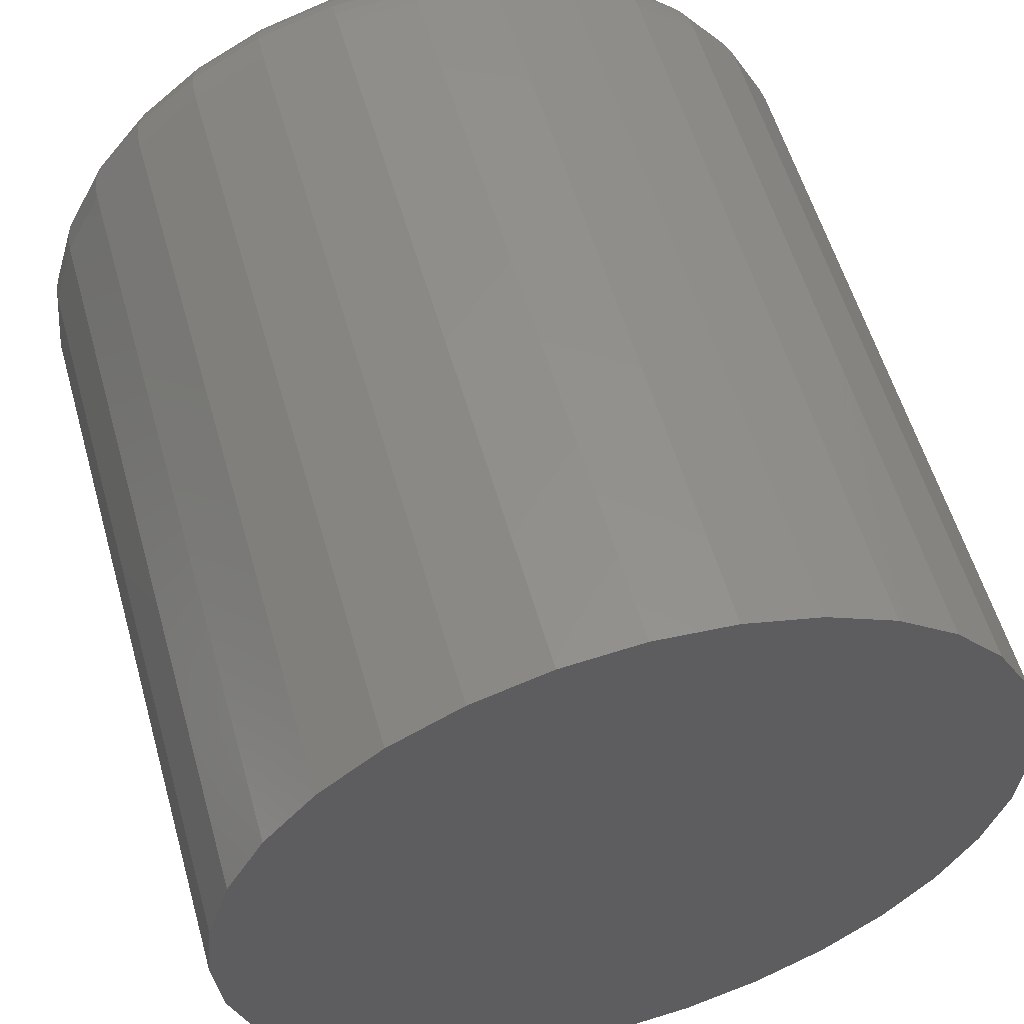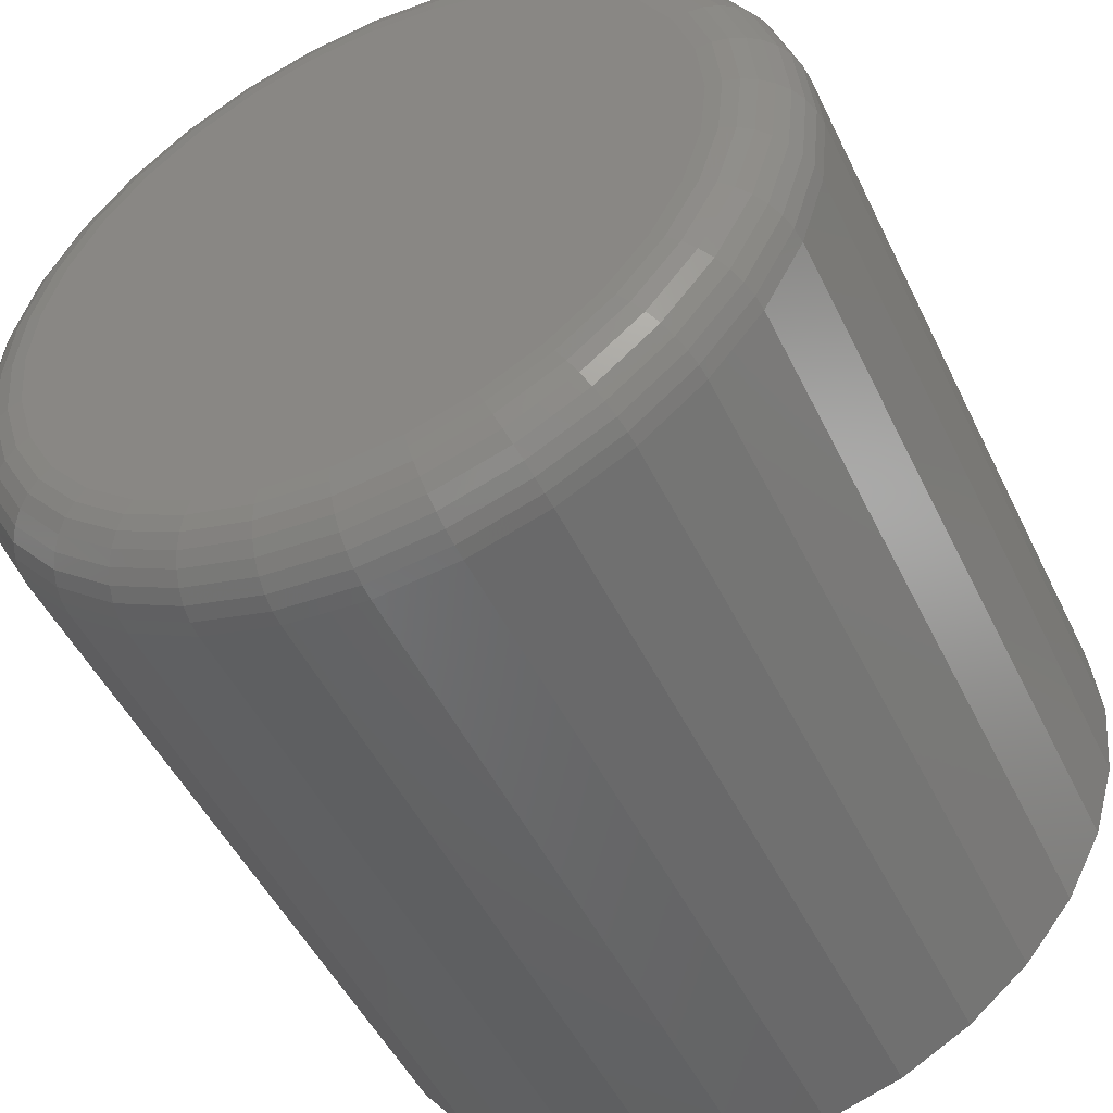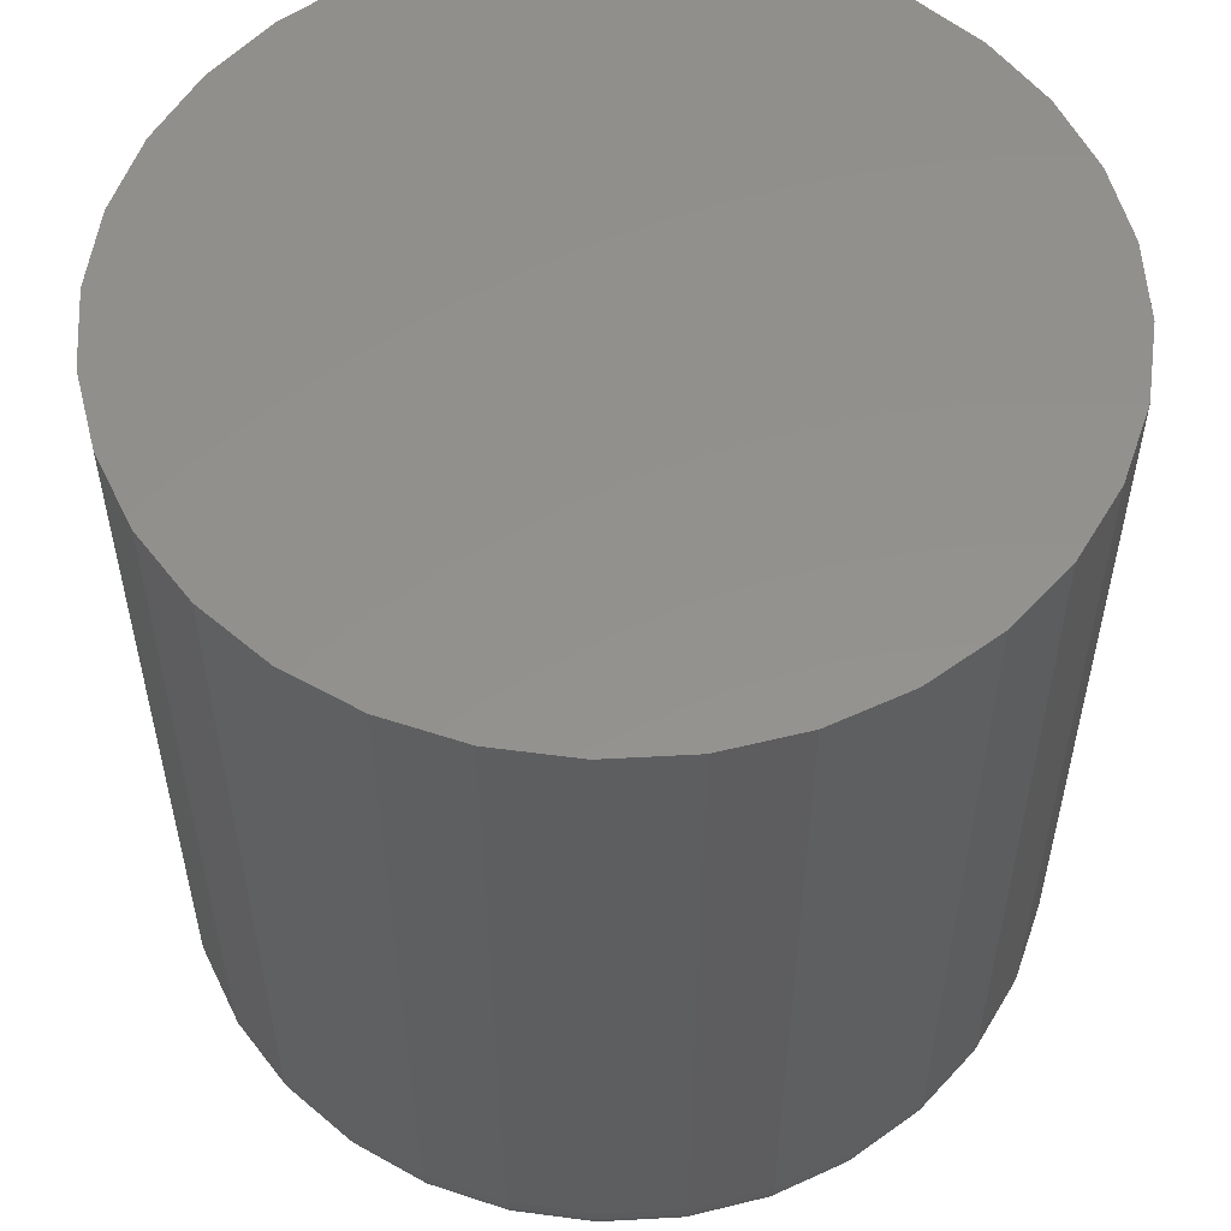
<metadata>
{"format":"stl","ext":"stl","renderer":"f3d","projection":"perspective","resolution":1024,"background":"white","views":[{"elev":56.5,"azim":164.2,"up":"+Z"},{"elev":-49.5,"azim":25.2,"up":"+Z"},{"elev":55.2,"azim":-166.4,"up":"+Y"}]}
</metadata>
<code>
# stl→obj: 320 verts, 636 faces
v 0.3053 -0.3359 0.4635
v 0.3578 -0.3359 0.4635
v 0.3316 -0.3359 0.4661
v 0.2801 -0.3359 0.4559
v 0.3831 -0.3359 0.4559
v 0.3831 -0.3359 0.2073
v 0.3053 -0.3359 0.1996
v 0.3578 -0.3359 0.1996
v 0.3316 -0.3359 0.197
v 0.4063 -0.3359 0.4434
v 0.2568 -0.3359 0.4434
v 0.4267 -0.3359 0.4267
v 0.2364 -0.3359 0.4267
v 0.4434 -0.3359 0.4063
v 0.2197 -0.3359 0.4063
v 0.4559 -0.3359 0.3831
v 0.2073 -0.3359 0.3831
v 0.4635 -0.3359 0.3578
v 0.1996 -0.3359 0.3578
v 0.4661 -0.3359 0.3316
v 0.197 -0.3359 0.3316
v 0.4635 -0.3359 0.3053
v 0.1996 -0.3359 0.3053
v 0.4559 -0.3359 0.2801
v 0.2073 -0.3359 0.2801
v 0.4434 -0.3359 0.2568
v 0.2197 -0.3359 0.2568
v 0.4267 -0.3359 0.2364
v 0.2364 -0.3359 0.2364
v 0.4063 -0.3359 0.2197
v 0.2568 -0.3359 0.2197
v 0.2801 -0.3359 0.2073
v 0.4974 0 0.3316
v 0.4974 -0.3047 0.3316
v 0.4942 0 0.2992
v 0.4942 -0.3047 0.2992
v 0.4847 0 0.2681
v 0.4847 -0.3047 0.2681
v 0.4694 0 0.2395
v 0.4694 -0.3047 0.2395
v 0.4488 0 0.2143
v 0.4488 -0.3047 0.2143
v 0.4237 0 0.1937
v 0.4237 -0.3047 0.1937
v 0.395 0 0.1784
v 0.395 -0.3047 0.1784
v 0.3639 0 0.169
v 0.3639 -0.3047 0.169
v 0.3316 0 0.1658
v 0.3316 -0.3047 0.1658
v 0.2992 0 0.169
v 0.2992 -0.3047 0.169
v 0.2681 0 0.1784
v 0.2681 -0.3047 0.1784
v 0.2395 0 0.1937
v 0.2395 -0.3047 0.1937
v 0.2143 0 0.2143
v 0.2143 -0.3047 0.2143
v 0.1937 0 0.2395
v 0.1937 -0.3047 0.2395
v 0.1784 0 0.2681
v 0.1784 -0.3047 0.2681
v 0.169 0 0.2992
v 0.169 -0.3047 0.2992
v 0.1658 0 0.3316
v 0.1658 -0.3047 0.3316
v 0.169 0 0.3639
v 0.169 -0.3047 0.3639
v 0.1784 0 0.395
v 0.1784 -0.3047 0.395
v 0.1937 0 0.4237
v 0.1937 -0.3047 0.4237
v 0.2143 0 0.4488
v 0.2143 -0.3047 0.4488
v 0.2395 0 0.4694
v 0.2395 -0.3047 0.4694
v 0.2681 0 0.4847
v 0.2681 -0.3047 0.4847
v 0.2992 0 0.4942
v 0.2992 -0.3047 0.4942
v 0.3316 0 0.4974
v 0.3316 -0.3047 0.4974
v 0.3639 0 0.4942
v 0.3639 -0.3047 0.4942
v 0.395 0 0.4847
v 0.395 -0.3047 0.4847
v 0.4237 0 0.4694
v 0.4237 -0.3047 0.4694
v 0.4488 0 0.4488
v 0.4488 -0.3047 0.4488
v 0.4694 0 0.4237
v 0.4694 -0.3047 0.4237
v 0.4847 0 0.395
v 0.4847 -0.3047 0.395
v 0.4942 0 0.3639
v 0.4942 -0.3047 0.3639
v 0.4722 -0.3353 0.3316
v 0.4695 -0.3353 0.3041
v 0.4781 -0.3336 0.3316
v 0.4753 -0.3336 0.303
v 0.4835 -0.3307 0.3316
v 0.4806 -0.3307 0.3019
v 0.4882 -0.3268 0.3316
v 0.4852 -0.3268 0.301
v 0.4921 -0.322 0.3316
v 0.489 -0.322 0.3003
v 0.495 -0.3166 0.3316
v 0.4918 -0.3166 0.2997
v 0.4968 -0.3108 0.3316
v 0.4936 -0.3108 0.2994
v 0.1936 -0.3353 0.3041
v 0.1909 -0.3353 0.3316
v 0.1879 -0.3336 0.303
v 0.1851 -0.3336 0.3316
v 0.1826 -0.3307 0.3019
v 0.1797 -0.3307 0.3316
v 0.178 -0.3268 0.301
v 0.1749 -0.3268 0.3316
v 0.1741 -0.322 0.3003
v 0.1711 -0.322 0.3316
v 0.1713 -0.3166 0.2997
v 0.1682 -0.3166 0.3316
v 0.1696 -0.3108 0.2994
v 0.1664 -0.3108 0.3316
v 0.2016 -0.3353 0.2778
v 0.1962 -0.3336 0.2755
v 0.1912 -0.3307 0.2734
v 0.1869 -0.3268 0.2716
v 0.1833 -0.322 0.2701
v 0.1806 -0.3166 0.269
v 0.179 -0.3108 0.2684
v 0.2146 -0.3353 0.2534
v 0.2098 -0.3336 0.2502
v 0.2053 -0.3307 0.2472
v 0.2013 -0.3268 0.2446
v 0.1981 -0.322 0.2424
v 0.1957 -0.3166 0.2408
v 0.1942 -0.3108 0.2398
v 0.2321 -0.3353 0.2321
v 0.228 -0.3336 0.228
v 0.2242 -0.3307 0.2242
v 0.2208 -0.3268 0.2208
v 0.2181 -0.322 0.2181
v 0.216 -0.3166 0.216
v 0.2148 -0.3108 0.2148
v 0.2534 -0.3353 0.2146
v 0.2502 -0.3336 0.2098
v 0.2472 -0.3307 0.2053
v 0.2446 -0.3268 0.2013
v 0.2424 -0.322 0.1981
v 0.2408 -0.3166 0.1957
v 0.2398 -0.3108 0.1942
v 0.2778 -0.3353 0.2016
v 0.2755 -0.3336 0.1962
v 0.2734 -0.3307 0.1912
v 0.2716 -0.3268 0.1869
v 0.2701 -0.322 0.1833
v 0.269 -0.3166 0.1806
v 0.2684 -0.3108 0.179
v 0.3041 -0.3353 0.1936
v 0.303 -0.3336 0.1879
v 0.3019 -0.3307 0.1826
v 0.301 -0.3268 0.178
v 0.3003 -0.322 0.1741
v 0.2997 -0.3166 0.1713
v 0.2994 -0.3108 0.1696
v 0.3316 -0.3353 0.1909
v 0.3316 -0.3336 0.1851
v 0.3316 -0.3307 0.1797
v 0.3316 -0.3268 0.1749
v 0.3316 -0.322 0.1711
v 0.3316 -0.3166 0.1682
v 0.3316 -0.3108 0.1664
v 0.359 -0.3353 0.1936
v 0.3602 -0.3336 0.1879
v 0.3612 -0.3307 0.1826
v 0.3621 -0.3268 0.178
v 0.3629 -0.322 0.1741
v 0.3635 -0.3166 0.1713
v 0.3638 -0.3108 0.1696
v 0.3854 -0.3353 0.2016
v 0.3876 -0.3336 0.1962
v 0.3897 -0.3307 0.1912
v 0.3915 -0.3268 0.1869
v 0.393 -0.322 0.1833
v 0.3941 -0.3166 0.1806
v 0.3948 -0.3108 0.179
v 0.4097 -0.3353 0.2146
v 0.413 -0.3336 0.2098
v 0.416 -0.3307 0.2053
v 0.4186 -0.3268 0.2013
v 0.4208 -0.322 0.1981
v 0.4224 -0.3166 0.1957
v 0.4234 -0.3108 0.1942
v 0.431 -0.3353 0.2321
v 0.4352 -0.3336 0.228
v 0.439 -0.3307 0.2242
v 0.4423 -0.3268 0.2208
v 0.4451 -0.322 0.2181
v 0.4471 -0.3166 0.216
v 0.4484 -0.3108 0.2148
v 0.4485 -0.3353 0.2534
v 0.4534 -0.3336 0.2502
v 0.4579 -0.3307 0.2472
v 0.4618 -0.3268 0.2446
v 0.465 -0.322 0.2424
v 0.4674 -0.3166 0.2408
v 0.4689 -0.3108 0.2398
v 0.4615 -0.3353 0.2778
v 0.4669 -0.3336 0.2755
v 0.4719 -0.3307 0.2734
v 0.4763 -0.3268 0.2716
v 0.4799 -0.322 0.2701
v 0.4826 -0.3166 0.269
v 0.4842 -0.3108 0.2684
v 0.1936 -0.3353 0.359
v 0.1879 -0.3336 0.3602
v 0.1826 -0.3307 0.3612
v 0.178 -0.3268 0.3621
v 0.1741 -0.322 0.3629
v 0.1713 -0.3166 0.3635
v 0.1696 -0.3108 0.3638
v 0.4695 -0.3353 0.359
v 0.4753 -0.3336 0.3602
v 0.4806 -0.3307 0.3612
v 0.4852 -0.3268 0.3621
v 0.489 -0.322 0.3629
v 0.4918 -0.3166 0.3635
v 0.4936 -0.3108 0.3638
v 0.4615 -0.3353 0.3854
v 0.4669 -0.3336 0.3876
v 0.4719 -0.3307 0.3897
v 0.4763 -0.3268 0.3915
v 0.4799 -0.322 0.393
v 0.4826 -0.3166 0.3941
v 0.4842 -0.3108 0.3948
v 0.4485 -0.3353 0.4097
v 0.4534 -0.3336 0.413
v 0.4579 -0.3307 0.416
v 0.4618 -0.3268 0.4186
v 0.465 -0.322 0.4208
v 0.4674 -0.3166 0.4224
v 0.4689 -0.3108 0.4234
v 0.431 -0.3353 0.431
v 0.4352 -0.3336 0.4352
v 0.439 -0.3307 0.439
v 0.4423 -0.3268 0.4423
v 0.4451 -0.322 0.4451
v 0.4471 -0.3166 0.4471
v 0.4484 -0.3108 0.4484
v 0.4097 -0.3353 0.4485
v 0.413 -0.3336 0.4534
v 0.416 -0.3307 0.4579
v 0.4186 -0.3268 0.4618
v 0.4208 -0.322 0.465
v 0.4224 -0.3166 0.4674
v 0.4234 -0.3108 0.4689
v 0.3854 -0.3353 0.4615
v 0.3876 -0.3336 0.4669
v 0.3897 -0.3307 0.4719
v 0.3915 -0.3268 0.4763
v 0.393 -0.322 0.4799
v 0.3941 -0.3166 0.4826
v 0.3948 -0.3108 0.4842
v 0.359 -0.3353 0.4695
v 0.3602 -0.3336 0.4753
v 0.3612 -0.3307 0.4806
v 0.3621 -0.3268 0.4852
v 0.3629 -0.322 0.489
v 0.3635 -0.3166 0.4918
v 0.3638 -0.3108 0.4936
v 0.3316 -0.3353 0.4722
v 0.3316 -0.3336 0.4781
v 0.3316 -0.3307 0.4835
v 0.3316 -0.3268 0.4882
v 0.3316 -0.322 0.4921
v 0.3316 -0.3166 0.495
v 0.3316 -0.3108 0.4968
v 0.3041 -0.3353 0.4695
v 0.303 -0.3336 0.4753
v 0.3019 -0.3307 0.4806
v 0.301 -0.3268 0.4852
v 0.3003 -0.322 0.489
v 0.2997 -0.3166 0.4918
v 0.2994 -0.3108 0.4936
v 0.2778 -0.3353 0.4615
v 0.2755 -0.3336 0.4669
v 0.2734 -0.3307 0.4719
v 0.2716 -0.3268 0.4763
v 0.2701 -0.322 0.4799
v 0.269 -0.3166 0.4826
v 0.2684 -0.3108 0.4842
v 0.2534 -0.3353 0.4485
v 0.2502 -0.3336 0.4534
v 0.2472 -0.3307 0.4579
v 0.2446 -0.3268 0.4618
v 0.2424 -0.322 0.465
v 0.2408 -0.3166 0.4674
v 0.2398 -0.3108 0.4689
v 0.2321 -0.3353 0.431
v 0.228 -0.3336 0.4352
v 0.2242 -0.3307 0.439
v 0.2208 -0.3268 0.4423
v 0.2181 -0.322 0.4451
v 0.216 -0.3166 0.4471
v 0.2148 -0.3108 0.4484
v 0.2146 -0.3353 0.4097
v 0.2098 -0.3336 0.413
v 0.2053 -0.3307 0.416
v 0.2013 -0.3268 0.4186
v 0.1981 -0.322 0.4208
v 0.1957 -0.3166 0.4224
v 0.1942 -0.3108 0.4234
v 0.2016 -0.3353 0.3854
v 0.1962 -0.3336 0.3876
v 0.1912 -0.3307 0.3897
v 0.1869 -0.3268 0.3915
v 0.1833 -0.322 0.393
v 0.1806 -0.3166 0.3941
v 0.179 -0.3108 0.3948
f 1 2 3
f 2 1 4
f 2 4 5
f 6 7 8
f 8 7 9
f 5 4 10
f 10 4 11
f 10 11 12
f 12 11 13
f 12 13 14
f 14 13 15
f 14 15 16
f 16 15 17
f 16 17 18
f 18 17 19
f 18 19 20
f 20 19 21
f 20 21 22
f 22 21 23
f 22 23 24
f 24 23 25
f 24 25 26
f 26 25 27
f 26 27 28
f 28 27 29
f 28 29 30
f 30 29 31
f 30 31 6
f 6 31 32
f 6 32 7
f 33 34 35
f 35 34 36
f 35 36 37
f 37 36 38
f 37 38 39
f 39 38 40
f 39 40 41
f 41 40 42
f 41 42 43
f 43 42 44
f 43 44 45
f 45 44 46
f 45 46 47
f 47 46 48
f 47 48 49
f 49 48 50
f 49 50 51
f 51 50 52
f 51 52 53
f 53 52 54
f 53 54 55
f 55 54 56
f 55 56 57
f 57 56 58
f 57 58 59
f 59 58 60
f 59 60 61
f 61 60 62
f 61 62 63
f 63 62 64
f 63 64 65
f 65 64 66
f 65 66 67
f 67 66 68
f 67 68 69
f 69 68 70
f 69 70 71
f 71 70 72
f 71 72 73
f 73 72 74
f 73 74 75
f 75 74 76
f 75 76 77
f 77 76 78
f 77 78 79
f 79 78 80
f 79 80 81
f 81 80 82
f 81 82 83
f 83 82 84
f 83 84 85
f 85 84 86
f 85 86 87
f 87 86 88
f 87 88 89
f 89 88 90
f 89 90 91
f 91 90 92
f 91 92 93
f 93 92 94
f 93 94 95
f 95 94 96
f 95 96 33
f 33 96 34
f 20 22 97
f 97 22 98
f 97 98 99
f 99 98 100
f 99 100 101
f 101 100 102
f 101 102 103
f 103 102 104
f 103 104 105
f 105 104 106
f 105 106 107
f 107 106 108
f 107 108 109
f 109 108 110
f 109 110 34
f 34 110 36
f 23 21 111
f 111 21 112
f 111 112 113
f 113 112 114
f 113 114 115
f 115 114 116
f 115 116 117
f 117 116 118
f 117 118 119
f 119 118 120
f 119 120 121
f 121 120 122
f 121 122 123
f 123 122 124
f 123 124 64
f 64 124 66
f 25 23 125
f 125 23 111
f 125 111 126
f 126 111 113
f 126 113 127
f 127 113 115
f 127 115 128
f 128 115 117
f 128 117 129
f 129 117 119
f 129 119 130
f 130 119 121
f 130 121 131
f 131 121 123
f 131 123 62
f 62 123 64
f 27 25 132
f 132 25 125
f 132 125 133
f 133 125 126
f 133 126 134
f 134 126 127
f 134 127 135
f 135 127 128
f 135 128 136
f 136 128 129
f 136 129 137
f 137 129 130
f 137 130 138
f 138 130 131
f 138 131 60
f 60 131 62
f 29 27 139
f 139 27 132
f 139 132 140
f 140 132 133
f 140 133 141
f 141 133 134
f 141 134 142
f 142 134 135
f 142 135 143
f 143 135 136
f 143 136 144
f 144 136 137
f 144 137 145
f 145 137 138
f 145 138 58
f 58 138 60
f 31 29 146
f 146 29 139
f 146 139 147
f 147 139 140
f 147 140 148
f 148 140 141
f 148 141 149
f 149 141 142
f 149 142 150
f 150 142 143
f 150 143 151
f 151 143 144
f 151 144 152
f 152 144 145
f 152 145 56
f 56 145 58
f 32 31 153
f 153 31 146
f 153 146 154
f 154 146 147
f 154 147 155
f 155 147 148
f 155 148 156
f 156 148 149
f 156 149 157
f 157 149 150
f 157 150 158
f 158 150 151
f 158 151 159
f 159 151 152
f 159 152 54
f 54 152 56
f 7 32 160
f 160 32 153
f 160 153 161
f 161 153 154
f 161 154 162
f 162 154 155
f 162 155 163
f 163 155 156
f 163 156 164
f 164 156 157
f 164 157 165
f 165 157 158
f 165 158 166
f 166 158 159
f 166 159 52
f 52 159 54
f 9 7 167
f 167 7 160
f 167 160 168
f 168 160 161
f 168 161 169
f 169 161 162
f 169 162 170
f 170 162 163
f 170 163 171
f 171 163 164
f 171 164 172
f 172 164 165
f 172 165 173
f 173 165 166
f 173 166 50
f 50 166 52
f 8 9 174
f 174 9 167
f 174 167 175
f 175 167 168
f 175 168 176
f 176 168 169
f 176 169 177
f 177 169 170
f 177 170 178
f 178 170 171
f 178 171 179
f 179 171 172
f 179 172 180
f 180 172 173
f 180 173 48
f 48 173 50
f 6 8 181
f 181 8 174
f 181 174 182
f 182 174 175
f 182 175 183
f 183 175 176
f 183 176 184
f 184 176 177
f 184 177 185
f 185 177 178
f 185 178 186
f 186 178 179
f 186 179 187
f 187 179 180
f 187 180 46
f 46 180 48
f 30 6 188
f 188 6 181
f 188 181 189
f 189 181 182
f 189 182 190
f 190 182 183
f 190 183 191
f 191 183 184
f 191 184 192
f 192 184 185
f 192 185 193
f 193 185 186
f 193 186 194
f 194 186 187
f 194 187 44
f 44 187 46
f 28 30 195
f 195 30 188
f 195 188 196
f 196 188 189
f 196 189 197
f 197 189 190
f 197 190 198
f 198 190 191
f 198 191 199
f 199 191 192
f 199 192 200
f 200 192 193
f 200 193 201
f 201 193 194
f 201 194 42
f 42 194 44
f 26 28 202
f 202 28 195
f 202 195 203
f 203 195 196
f 203 196 204
f 204 196 197
f 204 197 205
f 205 197 198
f 205 198 206
f 206 198 199
f 206 199 207
f 207 199 200
f 207 200 208
f 208 200 201
f 208 201 40
f 40 201 42
f 24 26 209
f 209 26 202
f 209 202 210
f 210 202 203
f 210 203 211
f 211 203 204
f 211 204 212
f 212 204 205
f 212 205 213
f 213 205 206
f 213 206 214
f 214 206 207
f 214 207 215
f 215 207 208
f 215 208 38
f 38 208 40
f 22 24 98
f 98 24 209
f 98 209 100
f 100 209 210
f 100 210 102
f 102 210 211
f 102 211 104
f 104 211 212
f 104 212 106
f 106 212 213
f 106 213 108
f 108 213 214
f 108 214 110
f 110 214 215
f 110 215 36
f 36 215 38
f 21 19 112
f 112 19 216
f 112 216 114
f 114 216 217
f 114 217 116
f 116 217 218
f 116 218 118
f 118 218 219
f 118 219 120
f 120 219 220
f 120 220 122
f 122 220 221
f 122 221 124
f 124 221 222
f 124 222 66
f 66 222 68
f 18 20 223
f 223 20 97
f 223 97 224
f 224 97 99
f 224 99 225
f 225 99 101
f 225 101 226
f 226 101 103
f 226 103 227
f 227 103 105
f 227 105 228
f 228 105 107
f 228 107 229
f 229 107 109
f 229 109 96
f 96 109 34
f 16 18 230
f 230 18 223
f 230 223 231
f 231 223 224
f 231 224 232
f 232 224 225
f 232 225 233
f 233 225 226
f 233 226 234
f 234 226 227
f 234 227 235
f 235 227 228
f 235 228 236
f 236 228 229
f 236 229 94
f 94 229 96
f 14 16 237
f 237 16 230
f 237 230 238
f 238 230 231
f 238 231 239
f 239 231 232
f 239 232 240
f 240 232 233
f 240 233 241
f 241 233 234
f 241 234 242
f 242 234 235
f 242 235 243
f 243 235 236
f 243 236 92
f 92 236 94
f 12 14 244
f 244 14 237
f 244 237 245
f 245 237 238
f 245 238 246
f 246 238 239
f 246 239 247
f 247 239 240
f 247 240 248
f 248 240 241
f 248 241 249
f 249 241 242
f 249 242 250
f 250 242 243
f 250 243 90
f 90 243 92
f 10 12 251
f 251 12 244
f 251 244 252
f 252 244 245
f 252 245 253
f 253 245 246
f 253 246 254
f 254 246 247
f 254 247 255
f 255 247 248
f 255 248 256
f 256 248 249
f 256 249 257
f 257 249 250
f 257 250 88
f 88 250 90
f 5 10 258
f 258 10 251
f 258 251 259
f 259 251 252
f 259 252 260
f 260 252 253
f 260 253 261
f 261 253 254
f 261 254 262
f 262 254 255
f 262 255 263
f 263 255 256
f 263 256 264
f 264 256 257
f 264 257 86
f 86 257 88
f 2 5 265
f 265 5 258
f 265 258 266
f 266 258 259
f 266 259 267
f 267 259 260
f 267 260 268
f 268 260 261
f 268 261 269
f 269 261 262
f 269 262 270
f 270 262 263
f 270 263 271
f 271 263 264
f 271 264 84
f 84 264 86
f 3 2 272
f 272 2 265
f 272 265 273
f 273 265 266
f 273 266 274
f 274 266 267
f 274 267 275
f 275 267 268
f 275 268 276
f 276 268 269
f 276 269 277
f 277 269 270
f 277 270 278
f 278 270 271
f 278 271 82
f 82 271 84
f 1 3 279
f 279 3 272
f 279 272 280
f 280 272 273
f 280 273 281
f 281 273 274
f 281 274 282
f 282 274 275
f 282 275 283
f 283 275 276
f 283 276 284
f 284 276 277
f 284 277 285
f 285 277 278
f 285 278 80
f 80 278 82
f 4 1 286
f 286 1 279
f 286 279 287
f 287 279 280
f 287 280 288
f 288 280 281
f 288 281 289
f 289 281 282
f 289 282 290
f 290 282 283
f 290 283 291
f 291 283 284
f 291 284 292
f 292 284 285
f 292 285 78
f 78 285 80
f 11 4 293
f 293 4 286
f 293 286 294
f 294 286 287
f 294 287 295
f 295 287 288
f 295 288 296
f 296 288 289
f 296 289 297
f 297 289 290
f 297 290 298
f 298 290 291
f 298 291 299
f 299 291 292
f 299 292 76
f 76 292 78
f 13 11 300
f 300 11 293
f 300 293 301
f 301 293 294
f 301 294 302
f 302 294 295
f 302 295 303
f 303 295 296
f 303 296 304
f 304 296 297
f 304 297 305
f 305 297 298
f 305 298 306
f 306 298 299
f 306 299 74
f 74 299 76
f 15 13 307
f 307 13 300
f 307 300 308
f 308 300 301
f 308 301 309
f 309 301 302
f 309 302 310
f 310 302 303
f 310 303 311
f 311 303 304
f 311 304 312
f 312 304 305
f 312 305 313
f 313 305 306
f 313 306 72
f 72 306 74
f 17 15 314
f 314 15 307
f 314 307 315
f 315 307 308
f 315 308 316
f 316 308 309
f 316 309 317
f 317 309 310
f 317 310 318
f 318 310 311
f 318 311 319
f 319 311 312
f 319 312 320
f 320 312 313
f 320 313 70
f 70 313 72
f 19 17 216
f 216 17 314
f 216 314 217
f 217 314 315
f 217 315 218
f 218 315 316
f 218 316 219
f 219 316 317
f 219 317 220
f 220 317 318
f 220 318 221
f 221 318 319
f 221 319 222
f 222 319 320
f 222 320 68
f 68 320 70
f 81 83 79
f 77 79 83
f 85 77 83
f 47 51 45
f 49 51 47
f 51 53 45
f 45 53 55
f 45 55 43
f 43 55 57
f 43 57 41
f 41 57 59
f 41 59 39
f 39 59 61
f 39 61 37
f 37 61 63
f 37 63 35
f 35 63 65
f 35 65 33
f 33 65 67
f 33 67 95
f 95 67 69
f 95 69 93
f 93 69 71
f 93 71 91
f 91 71 73
f 91 73 89
f 89 73 75
f 89 75 87
f 87 75 77
f 87 77 85

</code>
